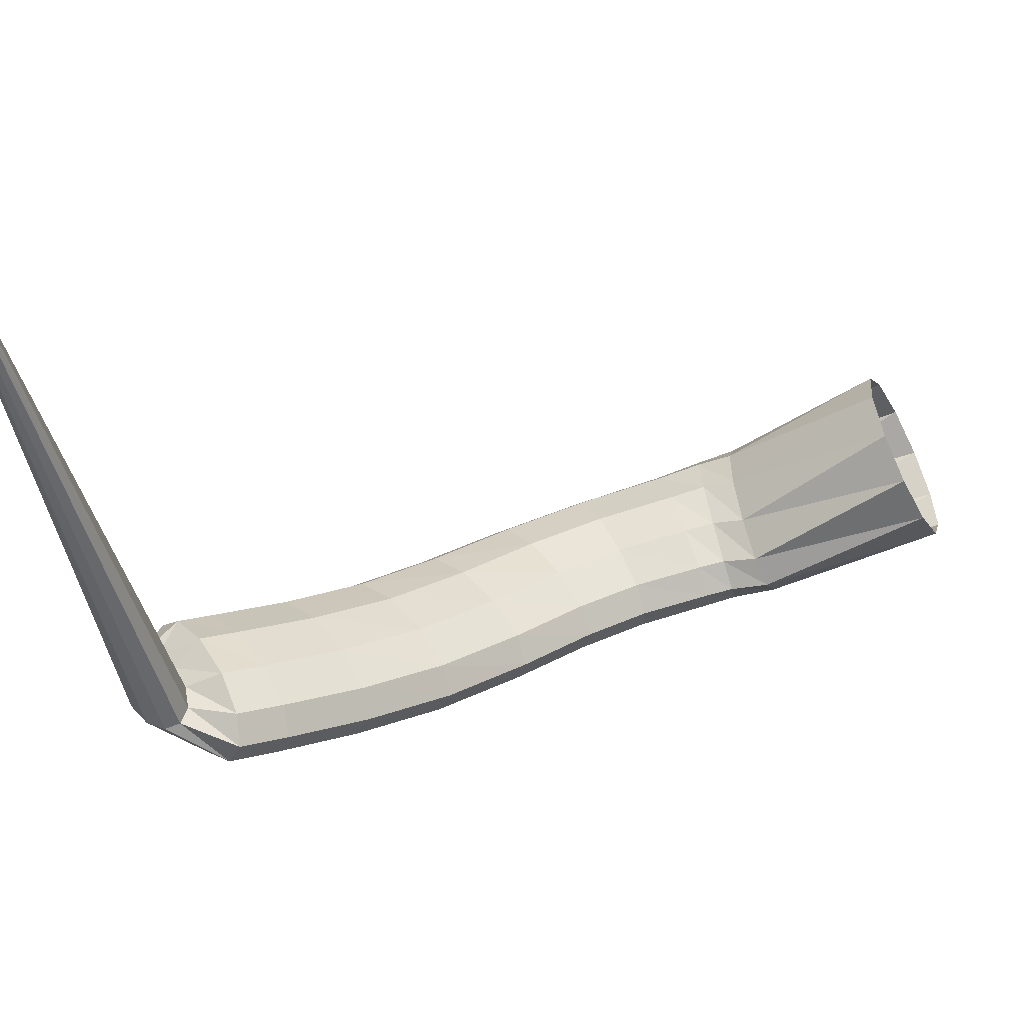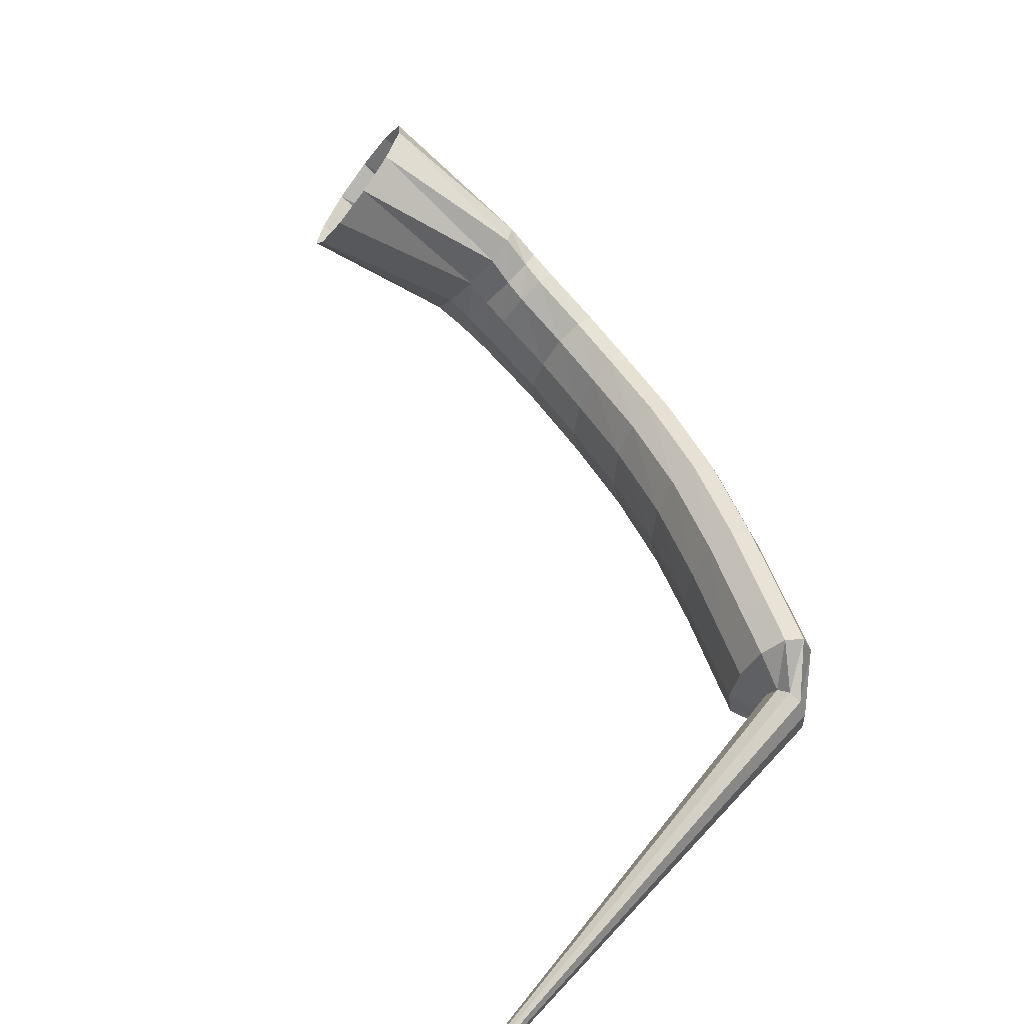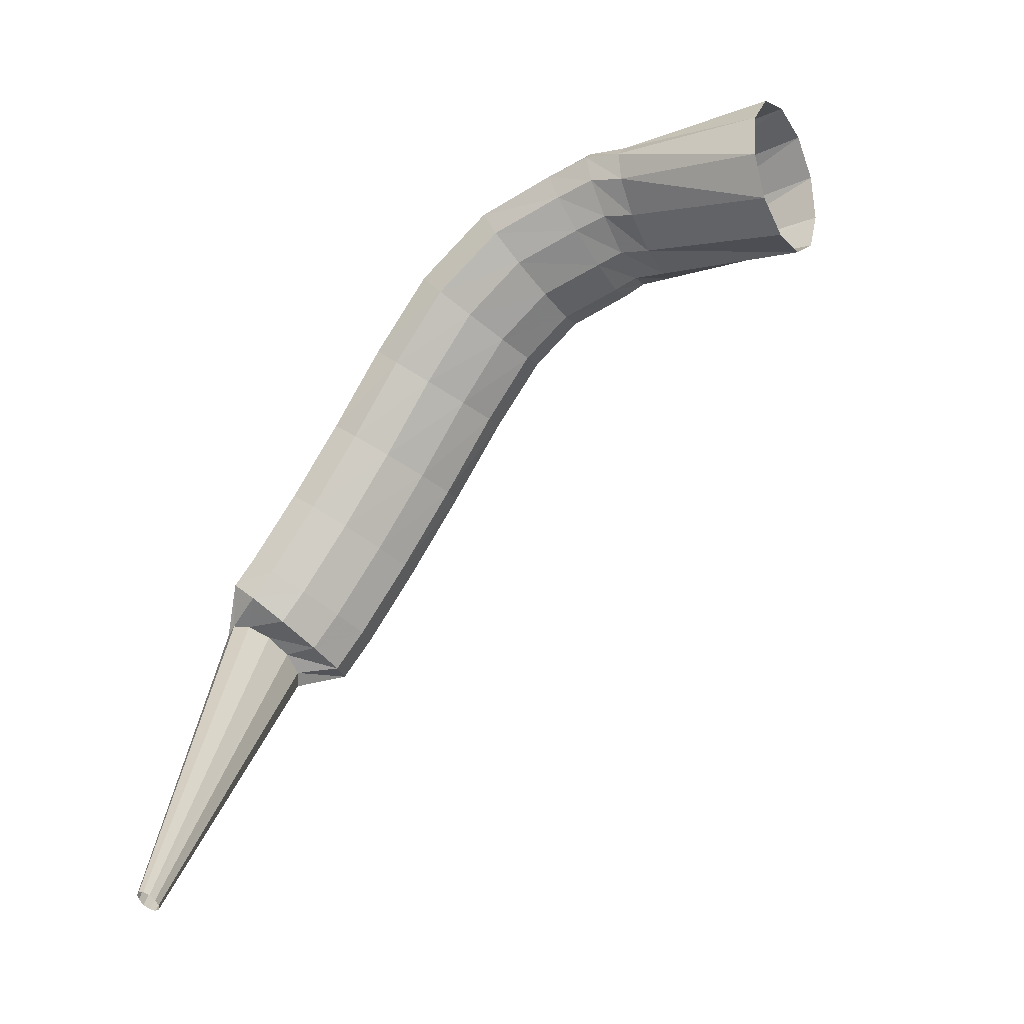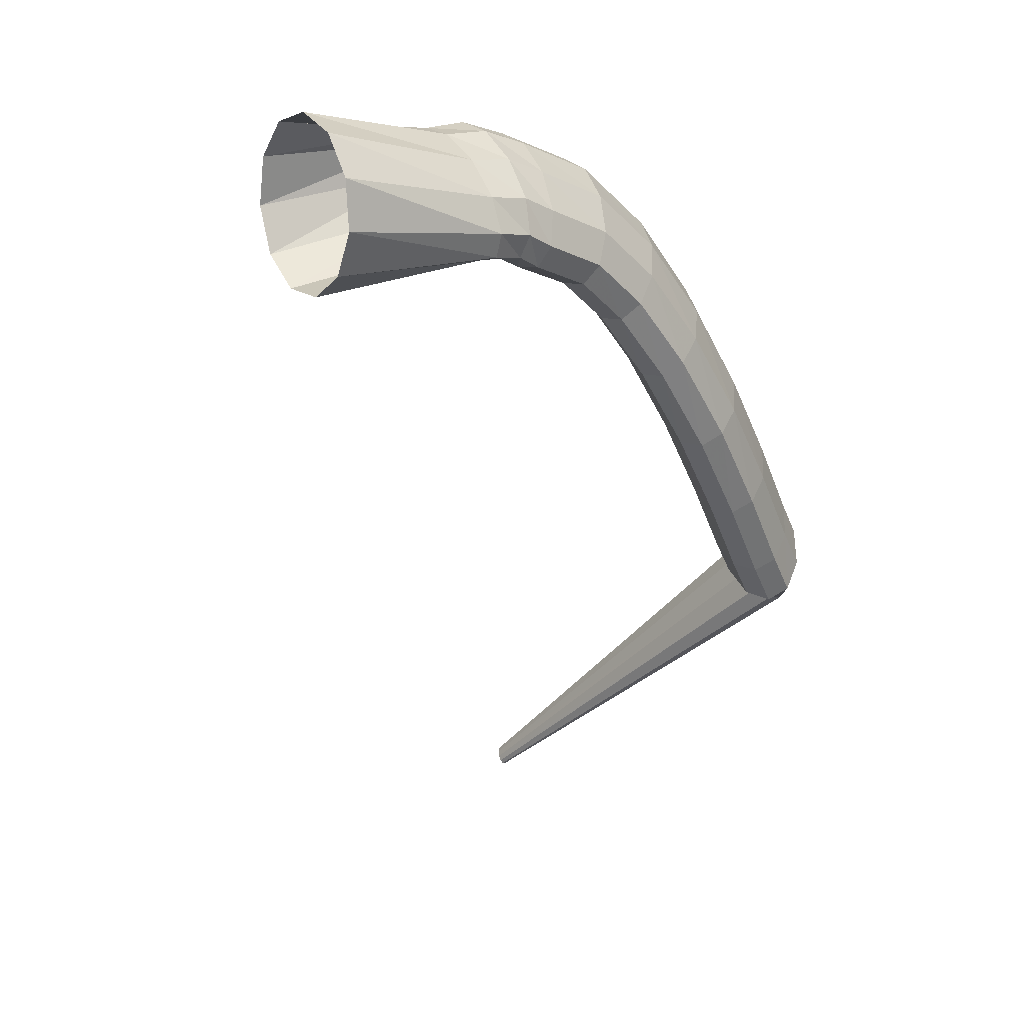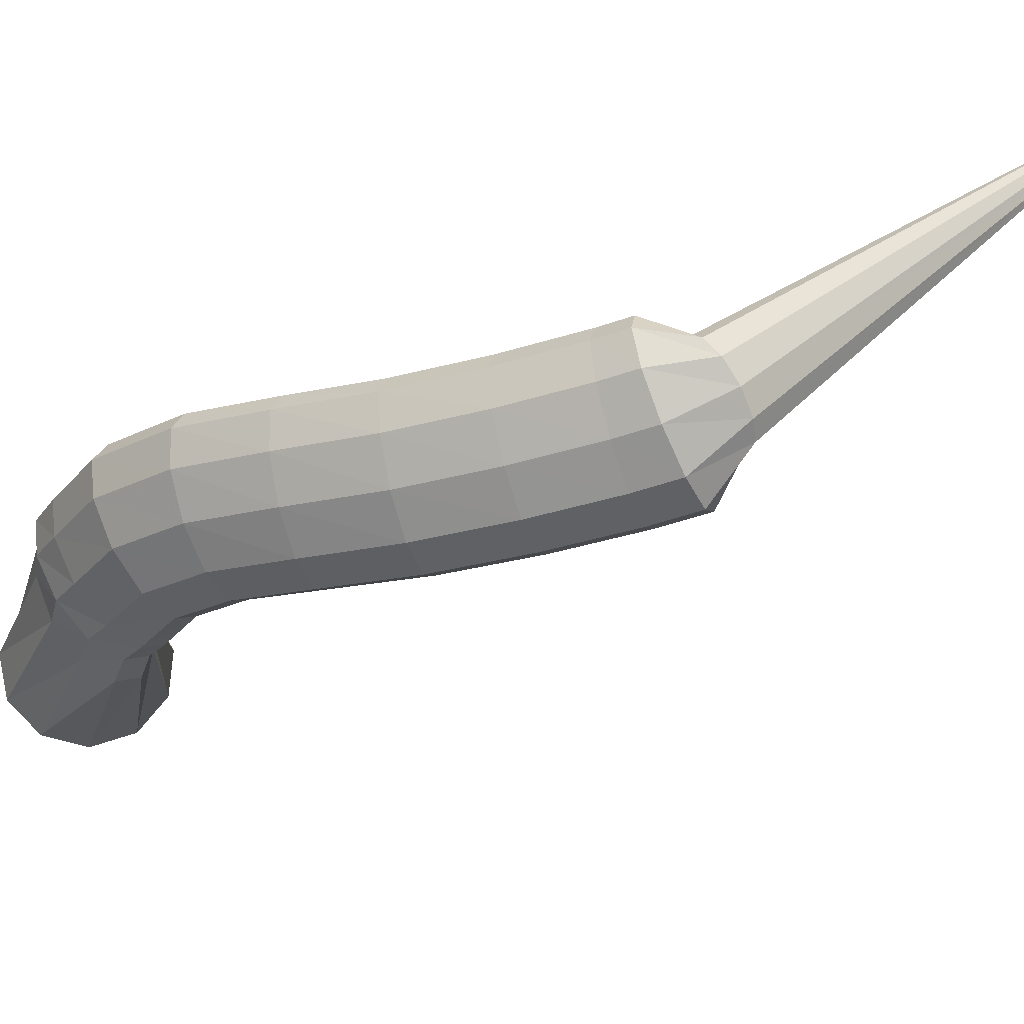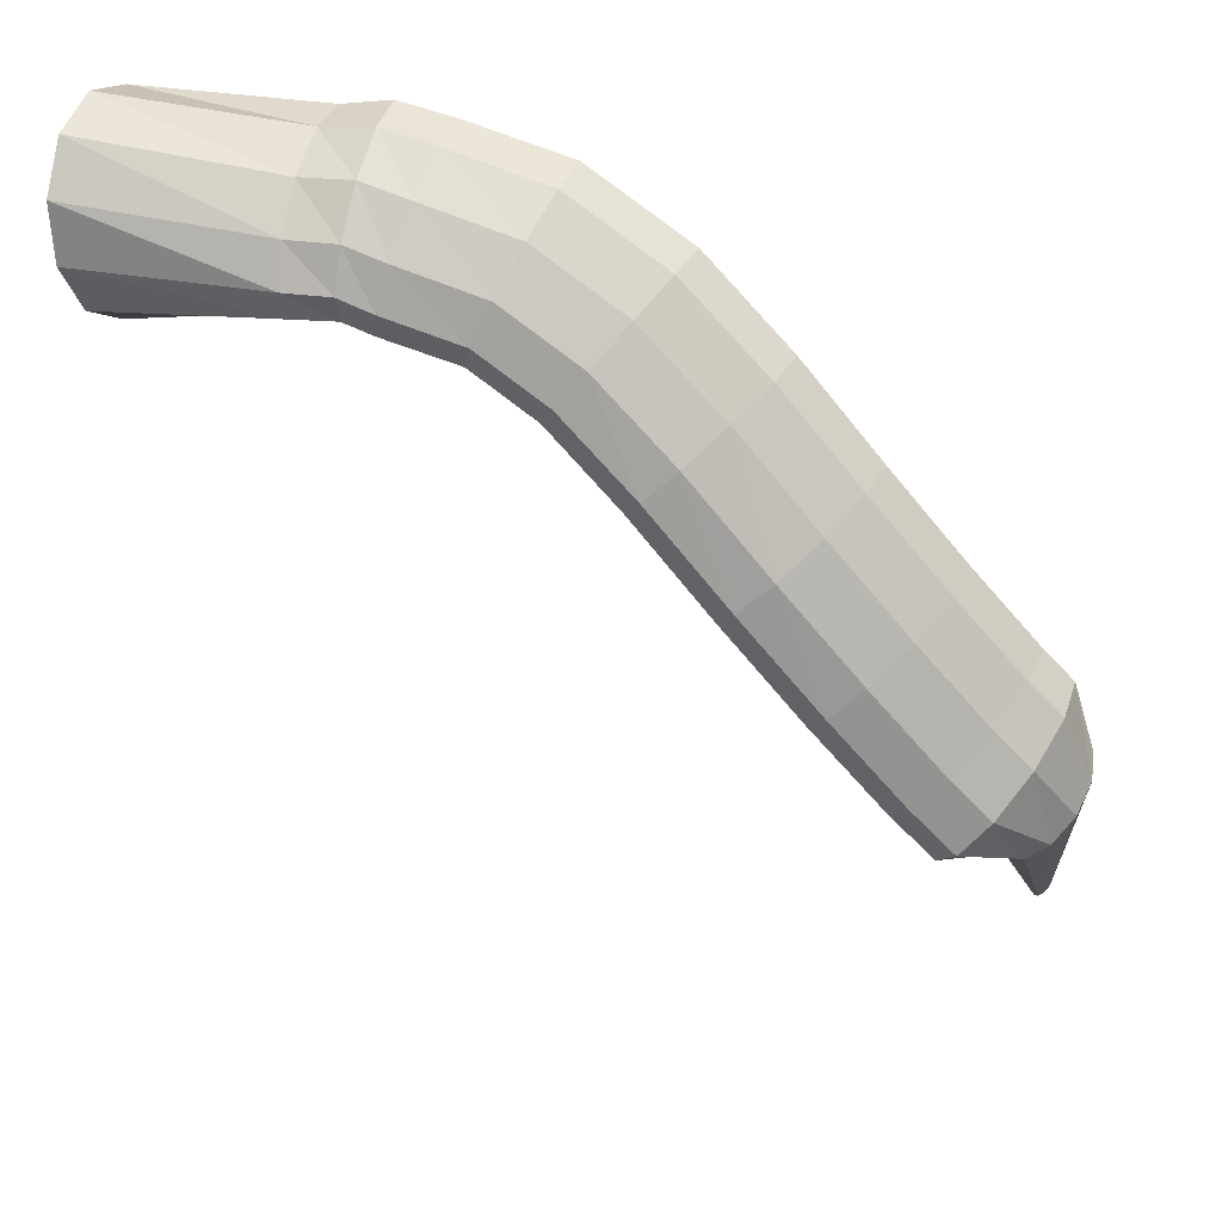
<metadata>
{"format":"obj","ext":"obj","renderer":"f3d","projection":"perspective","resolution":1024,"background":"white","views":[{"elev":4.7,"azim":16.1,"up":"+Z"},{"elev":-64.1,"azim":119.4,"up":"+Y"},{"elev":-18.6,"azim":6.1,"up":"+Y"},{"elev":16.5,"azim":122.1,"up":"+Y"},{"elev":-47.2,"azim":-100.4,"up":"+Z"},{"elev":-61.2,"azim":-171.5,"up":"+Z"}]}
</metadata>
<code>
g tube1
v 111.4 125.5 147.3
v 111.2 125.8 147.5
v 111.1 126 147.7
v 111.2 126.1 147.8
v 111.5 126.1 147.8
v 111.8 126 147.7
v 112.1 125.7 147.5
v 112.2 125.5 147.3
v 112.2 125.3 147.1
v 112 125.2 147
v 111.7 125.3 147.1
v 111.4 125.5 147.3
v 111.5 144.5 124.7
v 110.6 145.6 125.6
v 110.4 146.5 126.5
v 110.9 147 127
v 111.9 146.9 127.1
v 113.2 146.2 126.6
v 114.3 145.2 125.8
v 114.8 144.2 124.8
v 114.7 143.5 124.1
v 113.9 143.3 123.8
v 112.7 143.7 124
v 111.5 144.5 124.7
v 113.2 147.9 123.3
v 111.6 149.1 125.1
v 110.8 149.7 127
v 111.2 149.4 128.4
v 112.5 148.3 128.8
v 114.4 146.9 128.1
v 116.2 145.5 126.5
v 117.5 144.5 124.6
v 117.7 144.4 122.9
v 116.8 145.1 121.9
v 115.1 146.4 122.1
v 113.2 147.9 123.3
v 114.6 150 123.4
v 112.9 151 125.3
v 112 151.4 127.2
v 112.4 151.1 128.6
v 113.7 150.1 129
v 115.8 148.8 128.3
v 117.8 147.7 126.7
v 119.1 146.9 124.8
v 119.4 146.9 123
v 118.5 147.5 122.1
v 116.7 148.7 122.3
v 114.6 150 123.4
v 117.4 154.4 123.8
v 115.6 155.3 125.6
v 114.7 155.7 127.5
v 115 155.4 128.9
v 116.5 154.4 129.3
v 118.5 153.2 128.6
v 120.6 152.1 127.1
v 122 151.4 125.1
v 122.3 151.4 123.4
v 121.4 152.1 122.5
v 119.6 153.2 122.6
v 117.4 154.4 123.8
v 120.5 159.4 124.5
v 118.6 160.2 126.2
v 117.6 160.4 128.1
v 117.9 160 129.5
v 119.3 159.1 129.9
v 121.4 157.9 129.3
v 123.5 156.9 127.7
v 125 156.3 125.8
v 125.4 156.4 124.1
v 124.5 157.1 123.2
v 122.7 158.2 123.3
v 120.5 159.4 124.5
v 123.6 164.4 125.6
v 121.7 165.2 127.4
v 120.6 165.3 129.2
v 120.8 164.9 130.6
v 122.2 163.8 131
v 124.2 162.6 130.4
v 126.4 161.6 128.9
v 127.9 161.1 127
v 128.4 161.2 125.3
v 127.6 162 124.4
v 125.8 163.2 124.5
v 123.6 164.4 125.6
v 126.9 168.8 127.1
v 125 169.8 128.8
v 124 170 130.7
v 124.1 169.4 132
v 125.3 168.2 132.4
v 127.2 166.8 131.7
v 129.2 165.5 130.2
v 130.7 164.9 128.3
v 131.2 165 126.7
v 130.5 166 125.8
v 128.9 167.4 125.9
v 126.9 168.8 127.1
v 130.7 172.1 128.5
v 129.2 173.4 130.4
v 128.3 173.8 132.3
v 128.3 173.1 133.6
v 129.1 171.6 133.9
v 130.6 169.8 133
v 132.2 168.2 131.4
v 133.4 167.3 129.4
v 133.9 167.5 127.7
v 133.5 168.6 126.9
v 132.3 170.3 127.2
v 130.7 172.1 128.5
v 134.9 173.9 129.9
v 133.7 175.3 132
v 132.9 175.7 133.9
v 132.8 174.9 135.1
v 133.4 173.3 135.3
v 134.5 171.3 134.3
v 135.8 169.6 132.5
v 136.9 168.7 130.4
v 137.4 168.9 128.7
v 137.1 170.1 128
v 136.2 172 128.5
v 134.9 173.9 129.9
v 137.2 174.8 130.8
v 136.2 176.2 133
v 135.6 176.5 135
v 135.4 175.7 136.1
v 135.7 174 136.1
v 136.5 172 134.9
v 137.4 170.2 132.9
v 138.2 169.3 130.7
v 138.7 169.6 129.1
v 138.6 170.9 128.5
v 138.1 172.9 129.1
v 137.2 174.8 130.8
v 139.7 175 131.6
v 138.8 176.2 133.9
v 138 176.4 135.9
v 137.6 175.4 136.9
v 137.7 173.7 136.7
v 138.3 171.8 135.3
v 139.2 170.2 133.1
v 140.1 169.5 130.9
v 140.7 169.9 129.4
v 140.9 171.3 128.9
v 140.5 173.2 129.8
v 139.7 175 131.6
v 149.3 177.3 134.4
v 148.2 178.2 136.8
v 147.2 177.4 139.3
v 146.4 175.3 141.1
v 146.3 172.5 141.5
v 146.8 169.9 140.5
v 147.8 168.4 138.3
v 148.9 168.3 135.8
v 149.8 169.8 133.6
v 150.3 172.4 132.4
v 150.1 175.2 132.7
v 149.3 177.3 134.4
f 1 2 14
f 14 13 1
f 2 3 15
f 15 14 2
f 3 4 16
f 16 15 3
f 4 5 17
f 17 16 4
f 5 6 18
f 18 17 5
f 6 7 19
f 19 18 6
f 7 8 20
f 20 19 7
f 8 9 21
f 21 20 8
f 9 10 22
f 22 21 9
f 10 11 23
f 23 22 10
f 11 12 24
f 24 23 11
f 13 14 26
f 26 25 13
f 14 15 27
f 27 26 14
f 15 16 28
f 28 27 15
f 16 17 29
f 29 28 16
f 17 18 30
f 30 29 17
f 18 19 31
f 31 30 18
f 19 20 32
f 32 31 19
f 20 21 33
f 33 32 20
f 21 22 34
f 34 33 21
f 22 23 35
f 35 34 22
f 23 24 36
f 36 35 23
f 25 26 38
f 38 37 25
f 26 27 39
f 39 38 26
f 27 28 40
f 40 39 27
f 28 29 41
f 41 40 28
f 29 30 42
f 42 41 29
f 30 31 43
f 43 42 30
f 31 32 44
f 44 43 31
f 32 33 45
f 45 44 32
f 33 34 46
f 46 45 33
f 34 35 47
f 47 46 34
f 35 36 48
f 48 47 35
f 37 38 50
f 50 49 37
f 38 39 51
f 51 50 38
f 39 40 52
f 52 51 39
f 40 41 53
f 53 52 40
f 41 42 54
f 54 53 41
f 42 43 55
f 55 54 42
f 43 44 56
f 56 55 43
f 44 45 57
f 57 56 44
f 45 46 58
f 58 57 45
f 46 47 59
f 59 58 46
f 47 48 60
f 60 59 47
f 49 50 62
f 62 61 49
f 50 51 63
f 63 62 50
f 51 52 64
f 64 63 51
f 52 53 65
f 65 64 52
f 53 54 66
f 66 65 53
f 54 55 67
f 67 66 54
f 55 56 68
f 68 67 55
f 56 57 69
f 69 68 56
f 57 58 70
f 70 69 57
f 58 59 71
f 71 70 58
f 59 60 72
f 72 71 59
f 61 62 74
f 74 73 61
f 62 63 75
f 75 74 62
f 63 64 76
f 76 75 63
f 64 65 77
f 77 76 64
f 65 66 78
f 78 77 65
f 66 67 79
f 79 78 66
f 67 68 80
f 80 79 67
f 68 69 81
f 81 80 68
f 69 70 82
f 82 81 69
f 70 71 83
f 83 82 70
f 71 72 84
f 84 83 71
f 73 74 86
f 86 85 73
f 74 75 87
f 87 86 74
f 75 76 88
f 88 87 75
f 76 77 89
f 89 88 76
f 77 78 90
f 90 89 77
f 78 79 91
f 91 90 78
f 79 80 92
f 92 91 79
f 80 81 93
f 93 92 80
f 81 82 94
f 94 93 81
f 82 83 95
f 95 94 82
f 83 84 96
f 96 95 83
f 85 86 98
f 98 97 85
f 86 87 99
f 99 98 86
f 87 88 100
f 100 99 87
f 88 89 101
f 101 100 88
f 89 90 102
f 102 101 89
f 90 91 103
f 103 102 90
f 91 92 104
f 104 103 91
f 92 93 105
f 105 104 92
f 93 94 106
f 106 105 93
f 94 95 107
f 107 106 94
f 95 96 108
f 108 107 95
f 97 98 110
f 110 109 97
f 98 99 111
f 111 110 98
f 99 100 112
f 112 111 99
f 100 101 113
f 113 112 100
f 101 102 114
f 114 113 101
f 102 103 115
f 115 114 102
f 103 104 116
f 116 115 103
f 104 105 117
f 117 116 104
f 105 106 118
f 118 117 105
f 106 107 119
f 119 118 106
f 107 108 120
f 120 119 107
f 109 110 122
f 122 121 109
f 110 111 123
f 123 122 110
f 111 112 124
f 124 123 111
f 112 113 125
f 125 124 112
f 113 114 126
f 126 125 113
f 114 115 127
f 127 126 114
f 115 116 128
f 128 127 115
f 116 117 129
f 129 128 116
f 117 118 130
f 130 129 117
f 118 119 131
f 131 130 118
f 119 120 132
f 132 131 119
f 121 122 134
f 134 133 121
f 122 123 135
f 135 134 122
f 123 124 136
f 136 135 123
f 124 125 137
f 137 136 124
f 125 126 138
f 138 137 125
f 126 127 139
f 139 138 126
f 127 128 140
f 140 139 127
f 128 129 141
f 141 140 128
f 129 130 142
f 142 141 129
f 130 131 143
f 143 142 130
f 131 132 144
f 144 143 131
f 133 134 146
f 146 145 133
f 134 135 147
f 147 146 134
f 135 136 148
f 148 147 135
f 136 137 149
f 149 148 136
f 137 138 150
f 150 149 137
f 138 139 151
f 151 150 138
f 139 140 152
f 152 151 139
f 140 141 153
f 153 152 140
f 141 142 154
f 154 153 141
f 142 143 155
f 155 154 142
f 143 144 156
f 156 155 143
g

</code>
